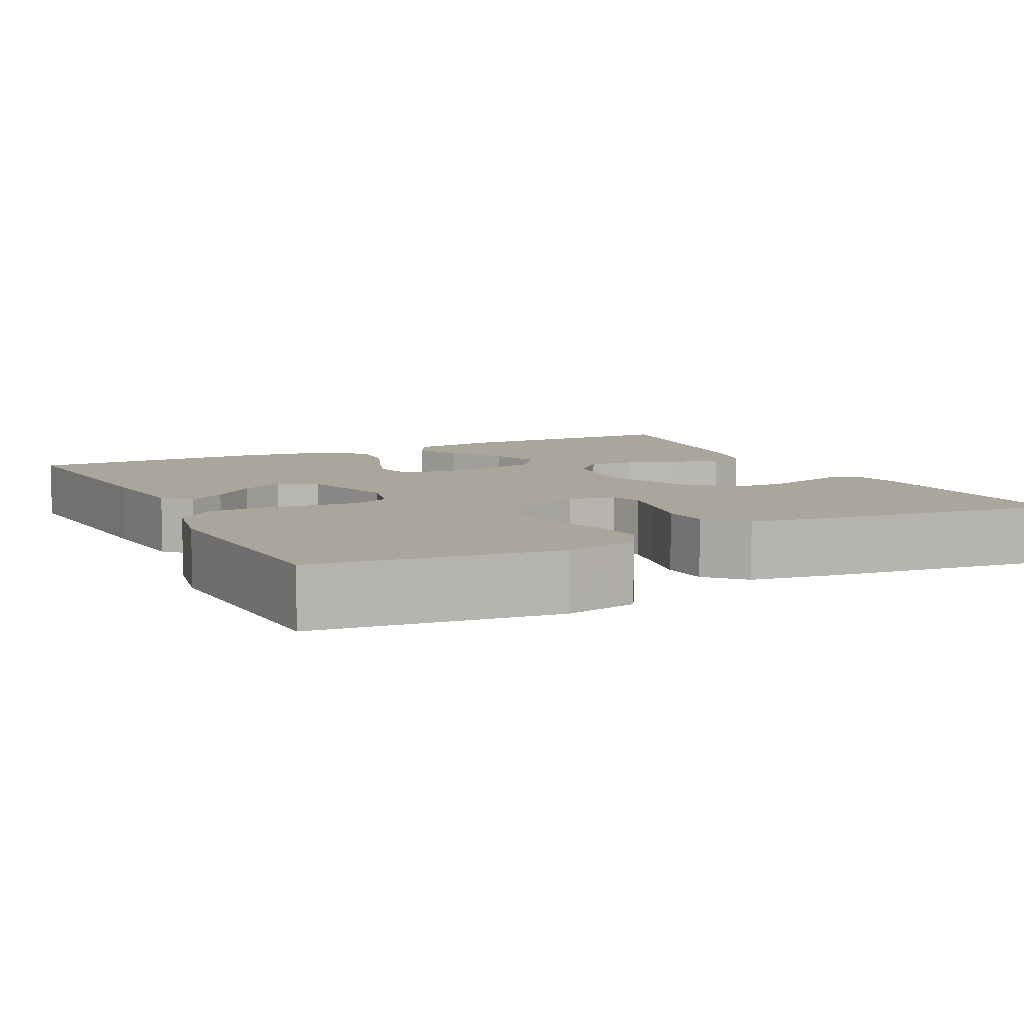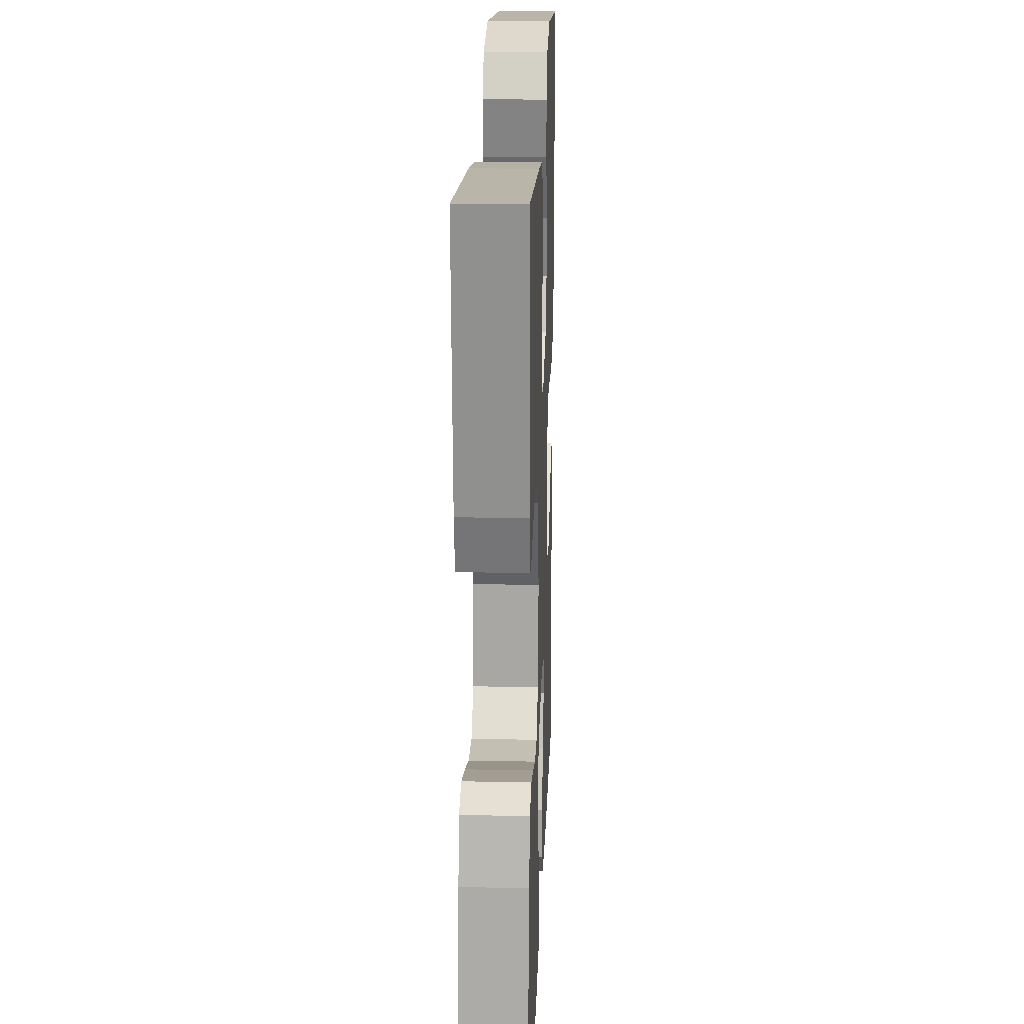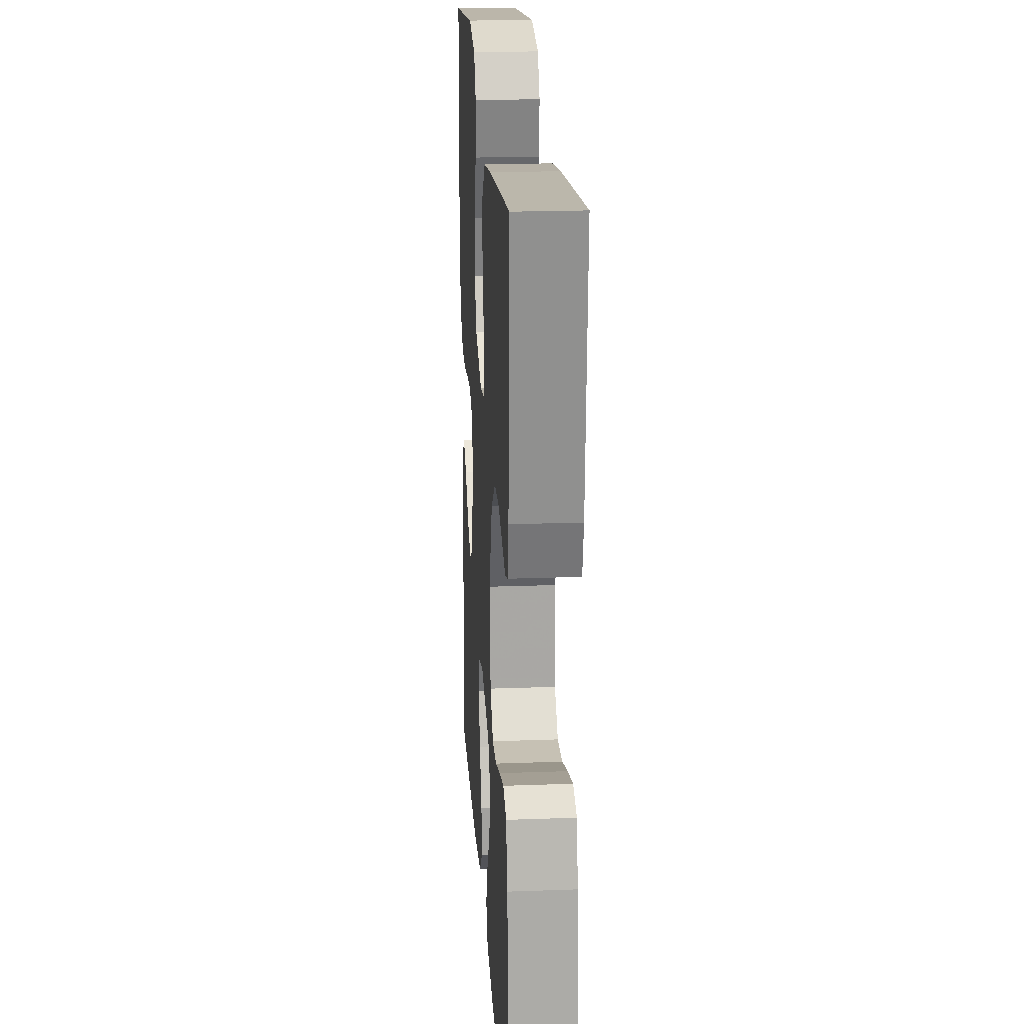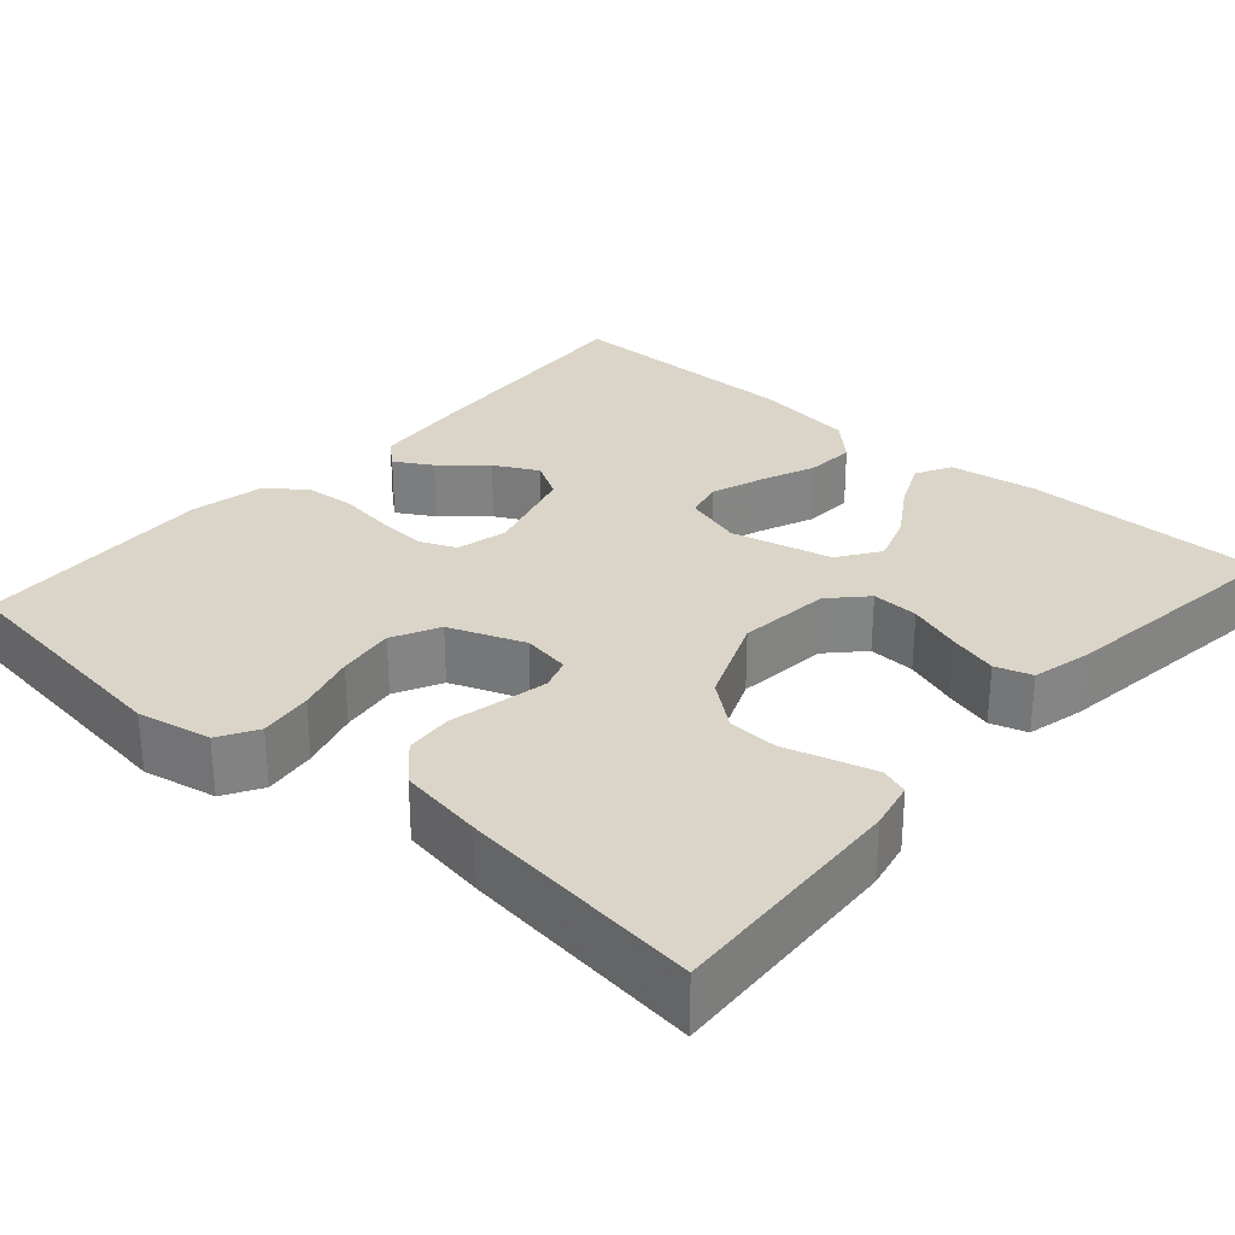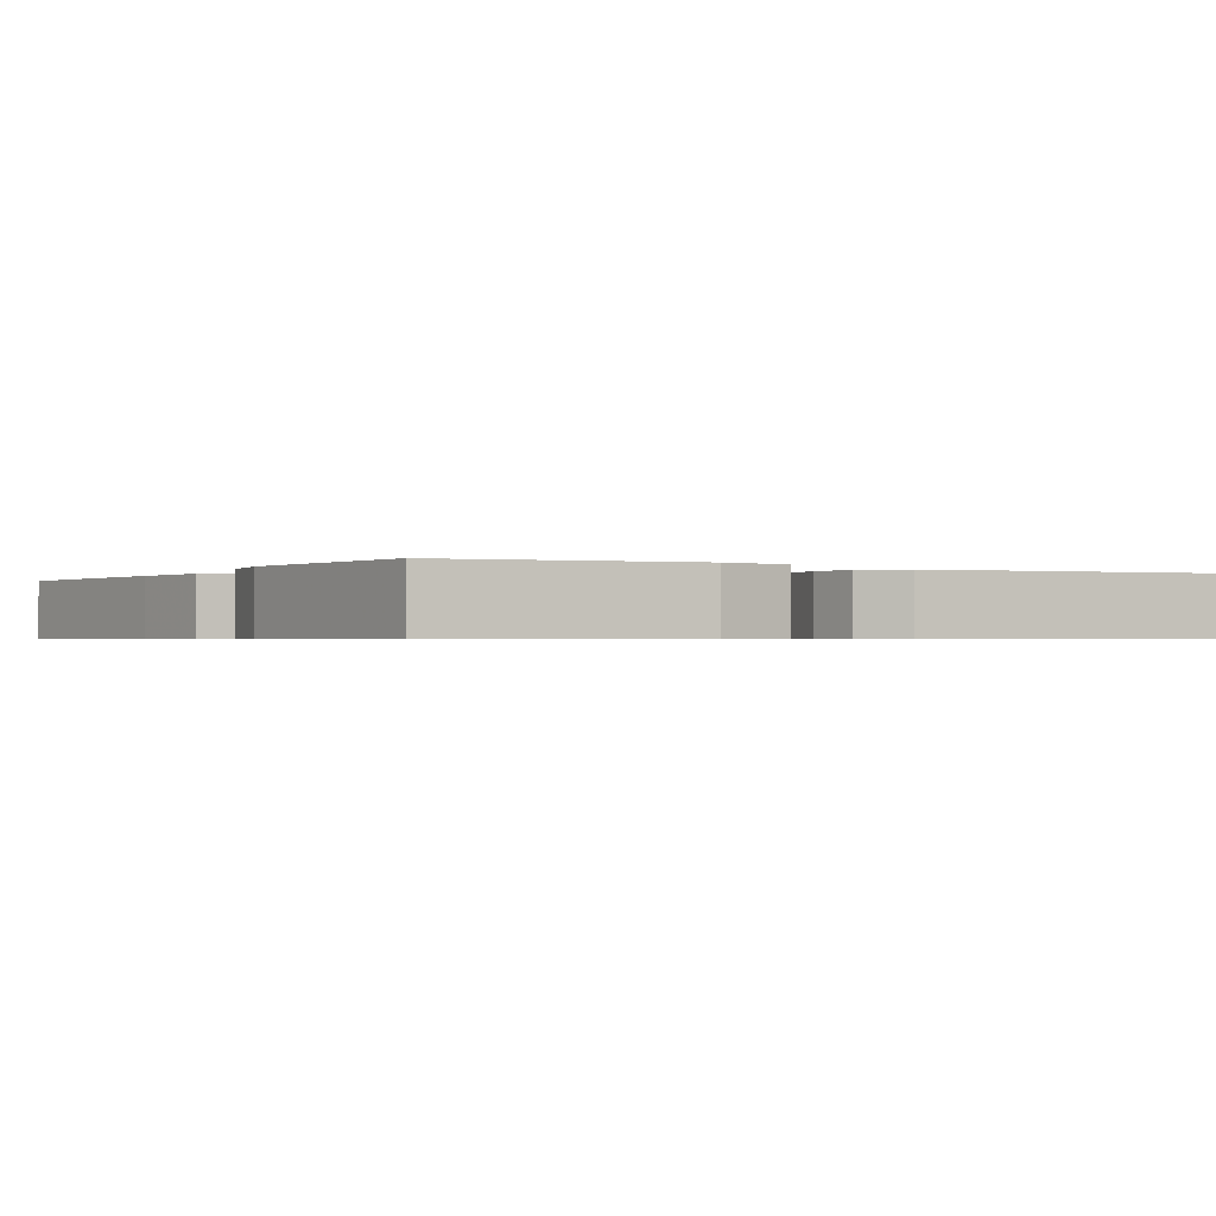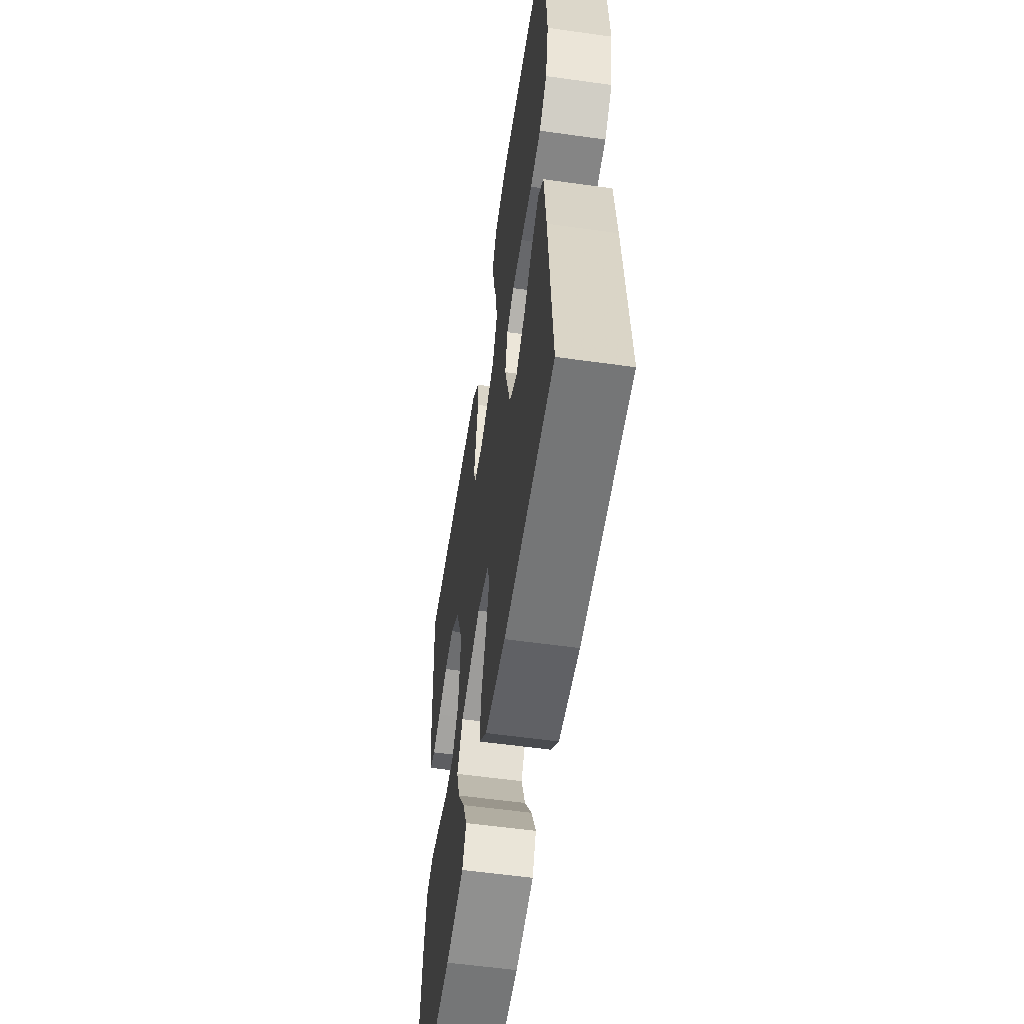
<metadata>
{"format":"obj","ext":"obj","renderer":"f3d","projection":"perspective","resolution":1024,"background":"white","views":[{"elev":7.9,"azim":-26.7,"up":"+Y"},{"elev":20.9,"azim":92.2,"up":"+Z"},{"elev":21.5,"azim":86.3,"up":"+Z"},{"elev":29.1,"azim":41.3,"up":"+Y"},{"elev":-0.7,"azim":-31.0,"up":"+Y"},{"elev":-57.1,"azim":-98.3,"up":"+Z"}]}
</metadata>
<code>
v -0.5 0.07 -0.5
v -0.477 0.07 -0.2
v -0.465 0.07 -0.076
v -0.432 0.07 -0.047
v -0.386 0.07 -0.074
v -0.333 0.07 -0.12
v -0.279 0.07 -0.148
v -0.232 0.07 -0.121
v -0.197 0.07 0
v -0.212 0.07 0.063
v -0.257 0.07 0.082
v -0.319 0.07 0.077
v -0.388 0.07 0.067
v -0.451 0.07 0.072
v -0.497 0.07 0.11
v -0.515 0.07 0.2
v -0.5 0.07 0.5
v -0.2 0.07 0.539
v -0.109 0.07 0.521
v -0.081 0.07 0.474
v -0.09 0.07 0.408
v -0.112 0.07 0.334
v -0.122 0.07 0.263
v -0.093 0.07 0.205
v 0 0.07 0.17
v 0.059 0.07 0.18
v 0.072 0.07 0.219
v 0.061 0.07 0.276
v 0.047 0.07 0.341
v 0.052 0.07 0.4
v 0.096 0.07 0.445
v 0.2 0.07 0.462
v 0.5 0.07 0.5
v 0.483 0.07 0.2
v 0.47 0.07 0.14
v 0.435 0.07 0.128
v 0.385 0.07 0.142
v 0.326 0.07 0.159
v 0.265 0.07 0.156
v 0.208 0.07 0.111
v 0.162 0.07 0
v 0.174 0.07 -0.115
v 0.215 0.07 -0.158
v 0.273 0.07 -0.155
v 0.339 0.07 -0.132
v 0.399 0.07 -0.115
v 0.444 0.07 -0.129
v 0.461 0.07 -0.2
v 0.5 0.07 -0.5
v 0.2 0.07 -0.502
v 0.091 0.07 -0.486
v 0.068 0.07 -0.442
v 0.095 0.07 -0.382
v 0.138 0.07 -0.315
v 0.16 0.07 -0.252
v 0.125 0.07 -0.201
v 0 0.07 -0.172
v -0.073 0.07 -0.194
v -0.084 0.07 -0.242
v -0.062 0.07 -0.305
v -0.034 0.07 -0.373
v -0.03 0.07 -0.435
v -0.076 0.07 -0.48
v -0.2 0.07 -0.498
v -0.5 0 -0.5
v -0.477 0 -0.2
v -0.465 0 -0.076
v -0.432 0 -0.047
v -0.386 0 -0.074
v -0.333 0 -0.12
v -0.279 0 -0.148
v -0.232 0 -0.121
v -0.197 0 0
v -0.212 0 0.063
v -0.257 0 0.082
v -0.319 0 0.077
v -0.388 0 0.067
v -0.451 0 0.072
v -0.497 0 0.11
v -0.515 0 0.2
v -0.5 0 0.5
v -0.2 0 0.539
v -0.109 0 0.521
v -0.081 0 0.474
v -0.09 0 0.408
v -0.112 0 0.334
v -0.122 0 0.263
v -0.093 0 0.205
v 0 0 0.17
v 0.059 0 0.18
v 0.072 0 0.219
v 0.061 0 0.276
v 0.047 0 0.341
v 0.052 0 0.4
v 0.096 0 0.445
v 0.2 0 0.462
v 0.5 0 0.5
v 0.483 0 0.2
v 0.47 0 0.14
v 0.435 0 0.128
v 0.385 0 0.142
v 0.326 0 0.159
v 0.265 0 0.156
v 0.208 0 0.111
v 0.162 0 0
v 0.174 0 -0.115
v 0.215 0 -0.158
v 0.273 0 -0.155
v 0.339 0 -0.132
v 0.399 0 -0.115
v 0.444 0 -0.129
v 0.461 0 -0.2
v 0.5 0 -0.5
v 0.2 0 -0.502
v 0.091 0 -0.486
v 0.068 0 -0.442
v 0.095 0 -0.382
v 0.138 0 -0.315
v 0.16 0 -0.252
v 0.125 0 -0.201
v 0 0 -0.172
v -0.073 0 -0.194
v -0.084 0 -0.242
v -0.062 0 -0.305
v -0.034 0 -0.373
v -0.03 0 -0.435
v -0.076 0 -0.48
v -0.2 0 -0.498
f 60 61 62 63
f 59 60 63 64
f 58 59 64 1
f 51 52 53 54
f 51 54 55
f 50 51 55
f 49 50 55
f 48 49 55 56
f 44 45 46 47
f 44 47 48 56
f 35 36 37 38
f 33 34 35 38
f 33 38 39
f 32 33 39 40
f 28 29 30 31
f 27 28 31 32
f 26 27 32 40
f 19 20 21 22
f 19 22 23
f 18 19 23
f 17 18 23
f 16 17 23 24
f 12 13 14 15
f 11 12 15 16
f 10 11 16 24
f 3 4 5 6
f 3 6 7
f 2 3 7
f 58 1 2 7
f 57 58 7 8
f 43 44 56 57
f 42 43 57 8
f 41 42 8 9
f 25 26 40 41
f 24 25 41
f 9 10 24 41
f 127 126 125 124
f 128 127 124 123
f 65 128 123 122
f 118 117 116 115
f 119 118 115
f 119 115 114
f 119 114 113
f 120 119 113 112
f 111 110 109 108
f 120 112 111 108
f 102 101 100 99
f 102 99 98 97
f 103 102 97
f 104 103 97 96
f 95 94 93 92
f 96 95 92 91
f 104 96 91 90
f 86 85 84 83
f 87 86 83
f 87 83 82
f 87 82 81
f 88 87 81 80
f 79 78 77 76
f 80 79 76 75
f 88 80 75 74
f 70 69 68 67
f 71 70 67
f 71 67 66
f 71 66 65 122
f 72 71 122 121
f 121 120 108 107
f 72 121 107 106
f 73 72 106 105
f 105 104 90 89
f 105 89 88
f 105 88 74 73
f 1 65 66 2
f 2 66 67 3
f 3 67 68 4
f 4 68 69 5
f 5 69 70 6
f 6 70 71 7
f 7 71 72 8
f 8 72 73 9
f 9 73 74 10
f 10 74 75 11
f 11 75 76 12
f 12 76 77 13
f 13 77 78 14
f 14 78 79 15
f 15 79 80 16
f 16 80 81 17
f 17 81 82 18
f 18 82 83 19
f 19 83 84 20
f 20 84 85 21
f 21 85 86 22
f 22 86 87 23
f 23 87 88 24
f 24 88 89 25
f 25 89 90 26
f 26 90 91 27
f 27 91 92 28
f 28 92 93 29
f 29 93 94 30
f 30 94 95 31
f 31 95 96 32
f 32 96 97 33
f 33 97 98 34
f 34 98 99 35
f 35 99 100 36
f 36 100 101 37
f 37 101 102 38
f 38 102 103 39
f 39 103 104 40
f 40 104 105 41
f 41 105 106 42
f 42 106 107 43
f 43 107 108 44
f 44 108 109 45
f 45 109 110 46
f 46 110 111 47
f 47 111 112 48
f 48 112 113 49
f 49 113 114 50
f 50 114 115 51
f 51 115 116 52
f 52 116 117 53
f 53 117 118 54
f 54 118 119 55
f 55 119 120 56
f 56 120 121 57
f 57 121 122 58
f 58 122 123 59
f 59 123 124 60
f 60 124 125 61
f 61 125 126 62
f 62 126 127 63
f 63 127 128 64
f 64 128 65 1

</code>
